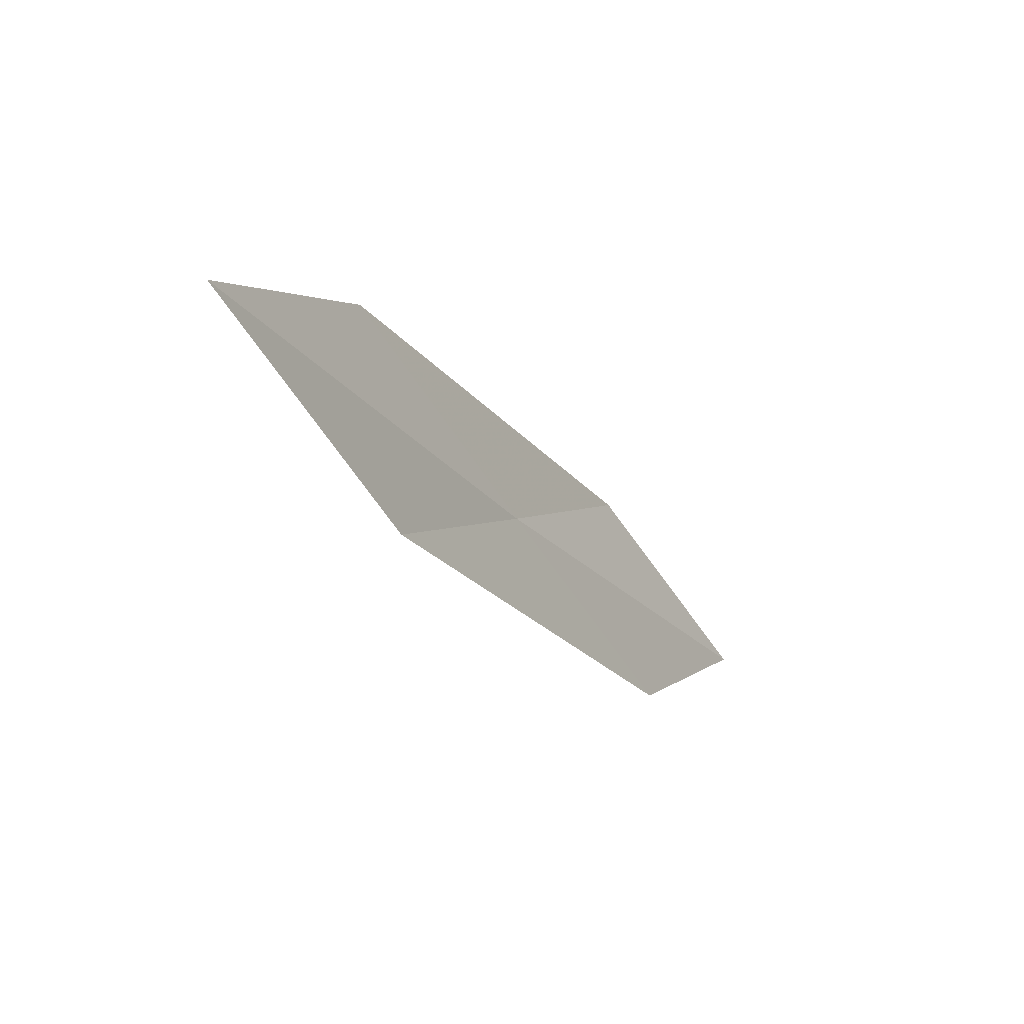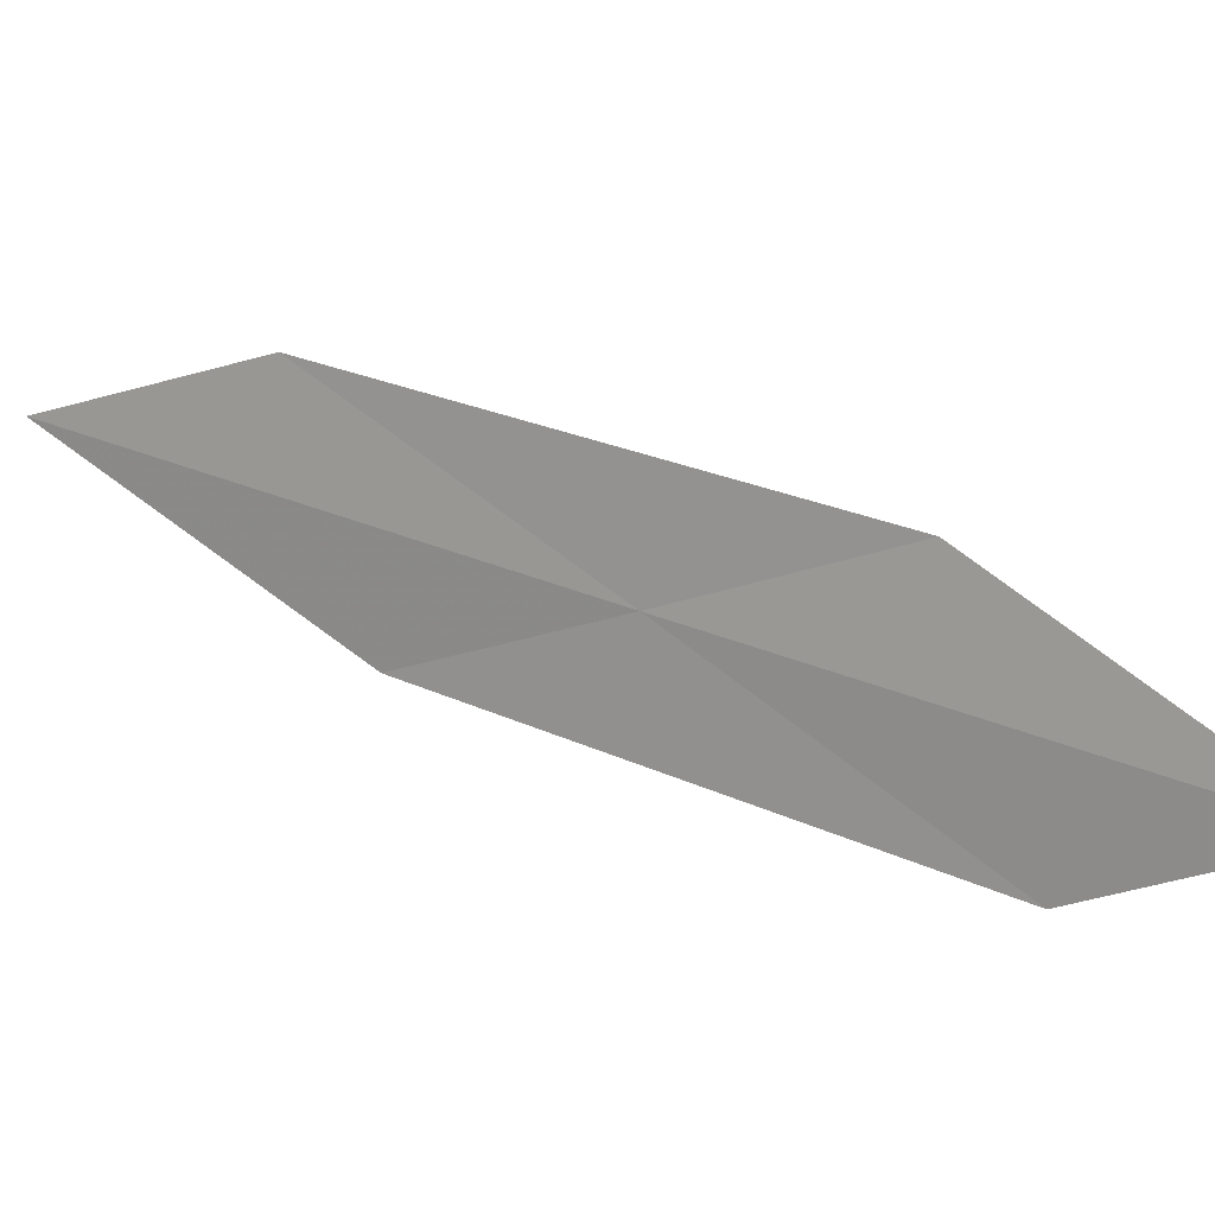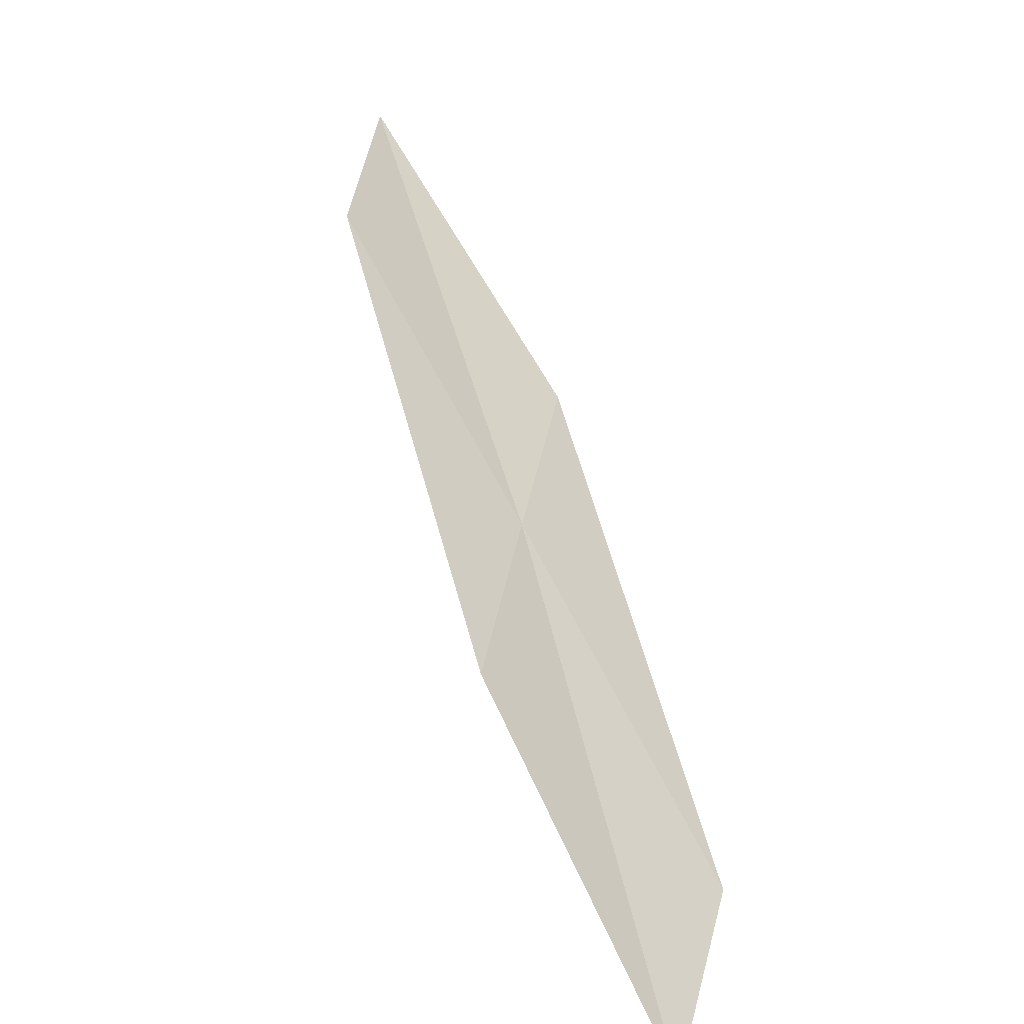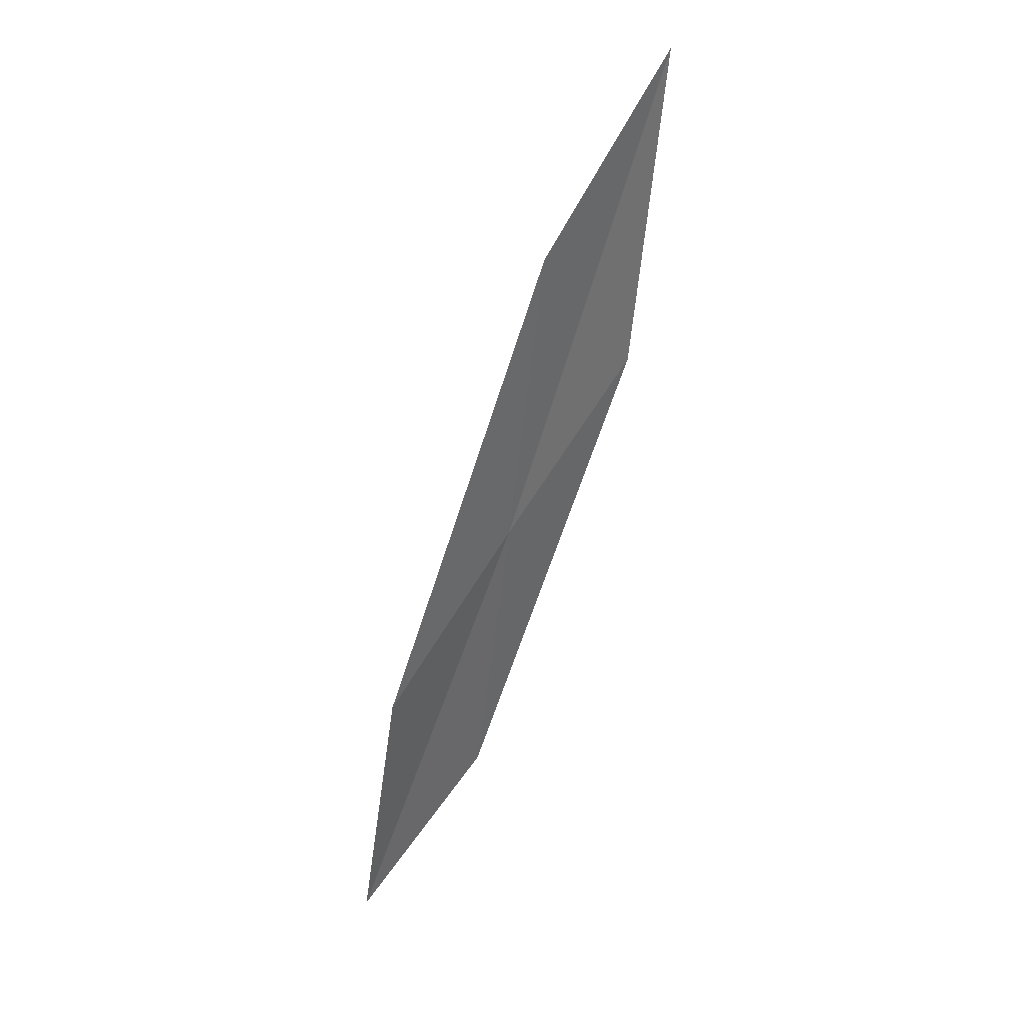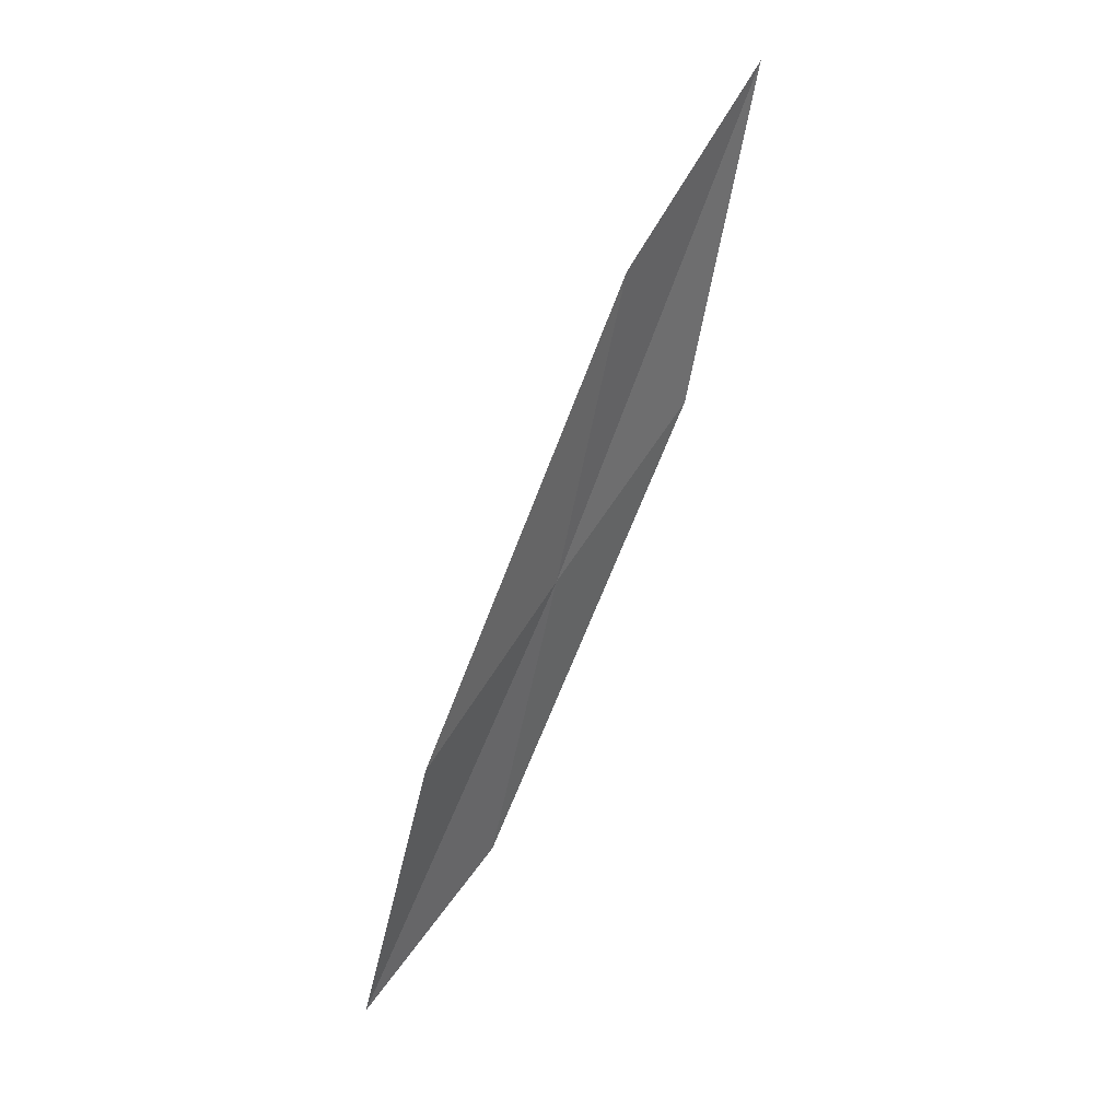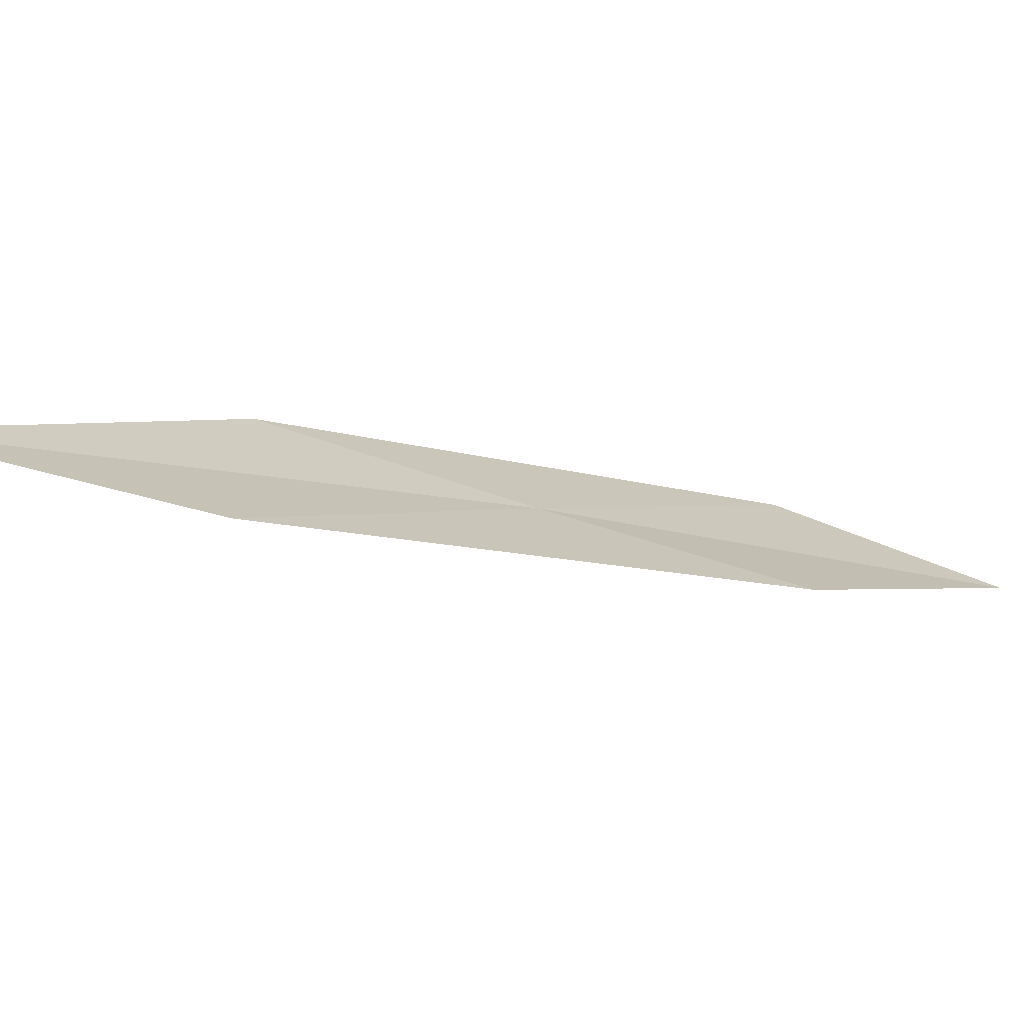
<metadata>
{"format":"obj","ext":"obj","renderer":"f3d","projection":"perspective","resolution":1024,"background":"white","views":[{"elev":76.4,"azim":-57.9,"up":"+Z"},{"elev":-43.9,"azim":95.2,"up":"+Y"},{"elev":11.1,"azim":157.1,"up":"+Y"},{"elev":-8.1,"azim":157.3,"up":"+Z"},{"elev":-14.0,"azim":149.4,"up":"+Z"},{"elev":60.0,"azim":69.7,"up":"+Y"}]}
</metadata>
<code>
v -28.52 19.82 24.69
v -28.86 18.38 23.13
v -29.25 20.24 25.91
v -28.87 21.68 27.62
v -28.18 21.22 26.26
v -28.09 18.03 22.04
v -27.8 19.42 23.46
f 1 3 2
f 1 4 3
f 1 5 4
f 1 2 6
f 1 6 7
f 1 7 5

</code>
